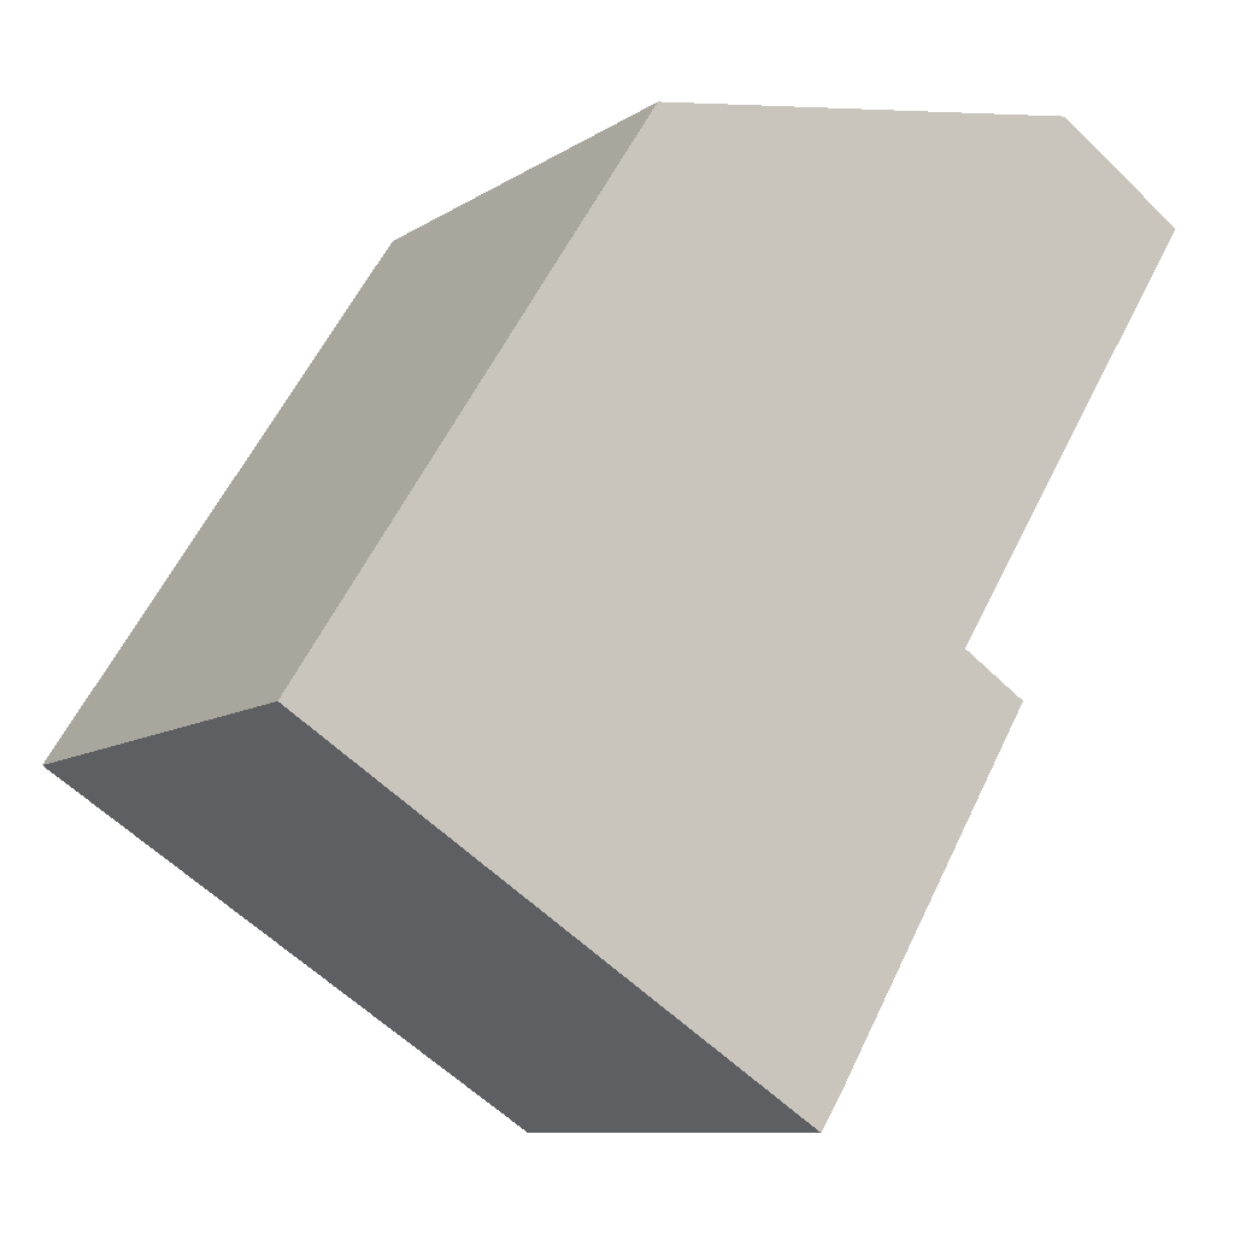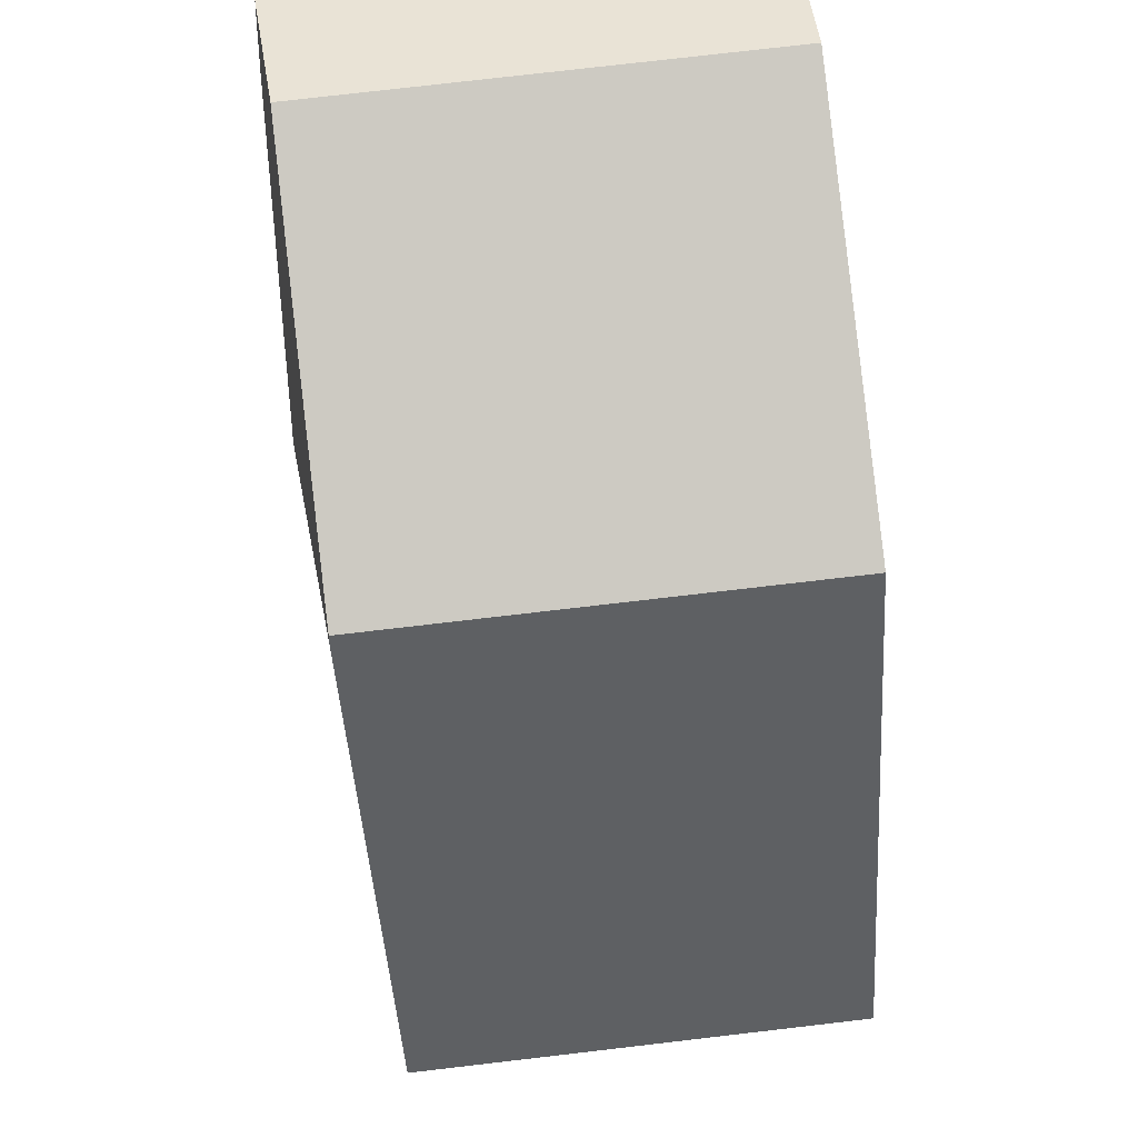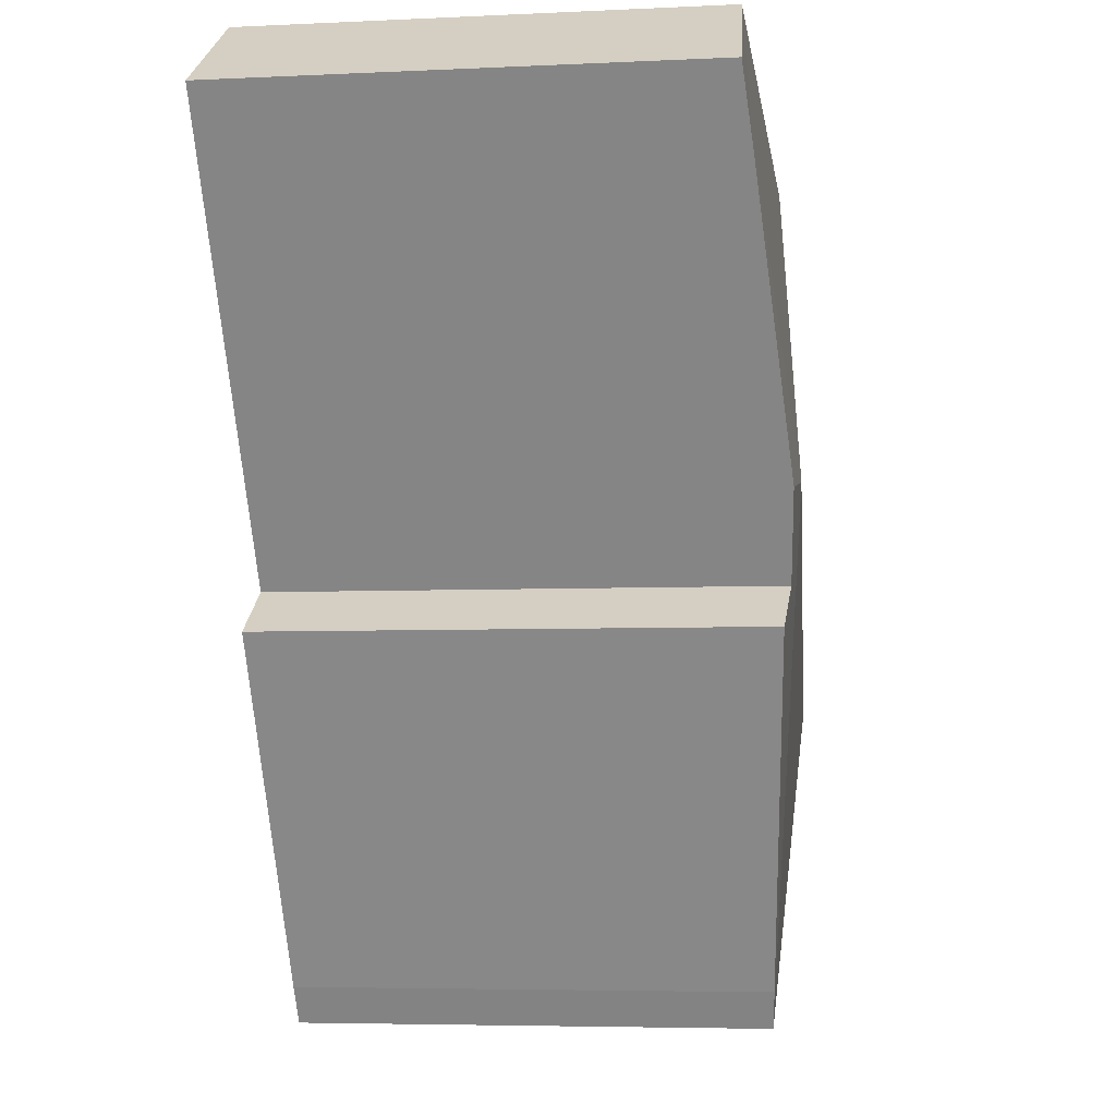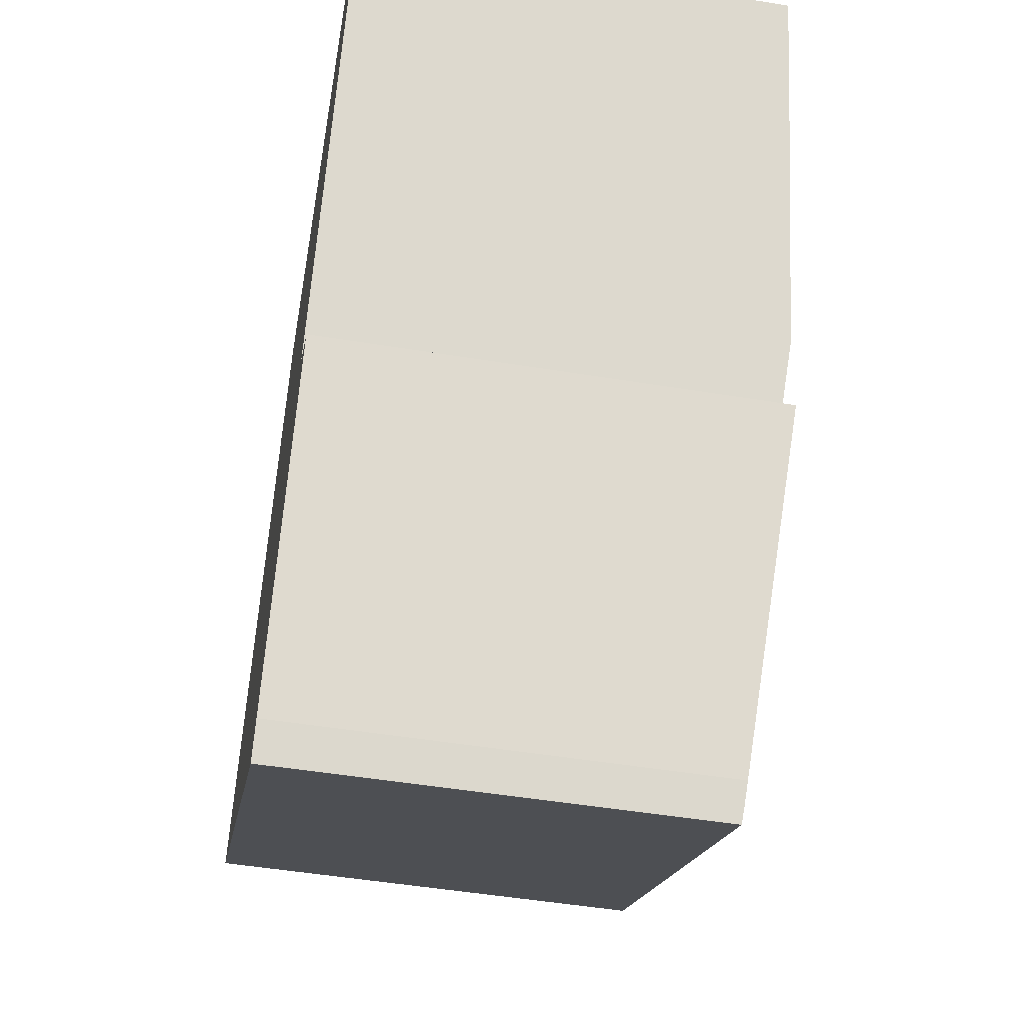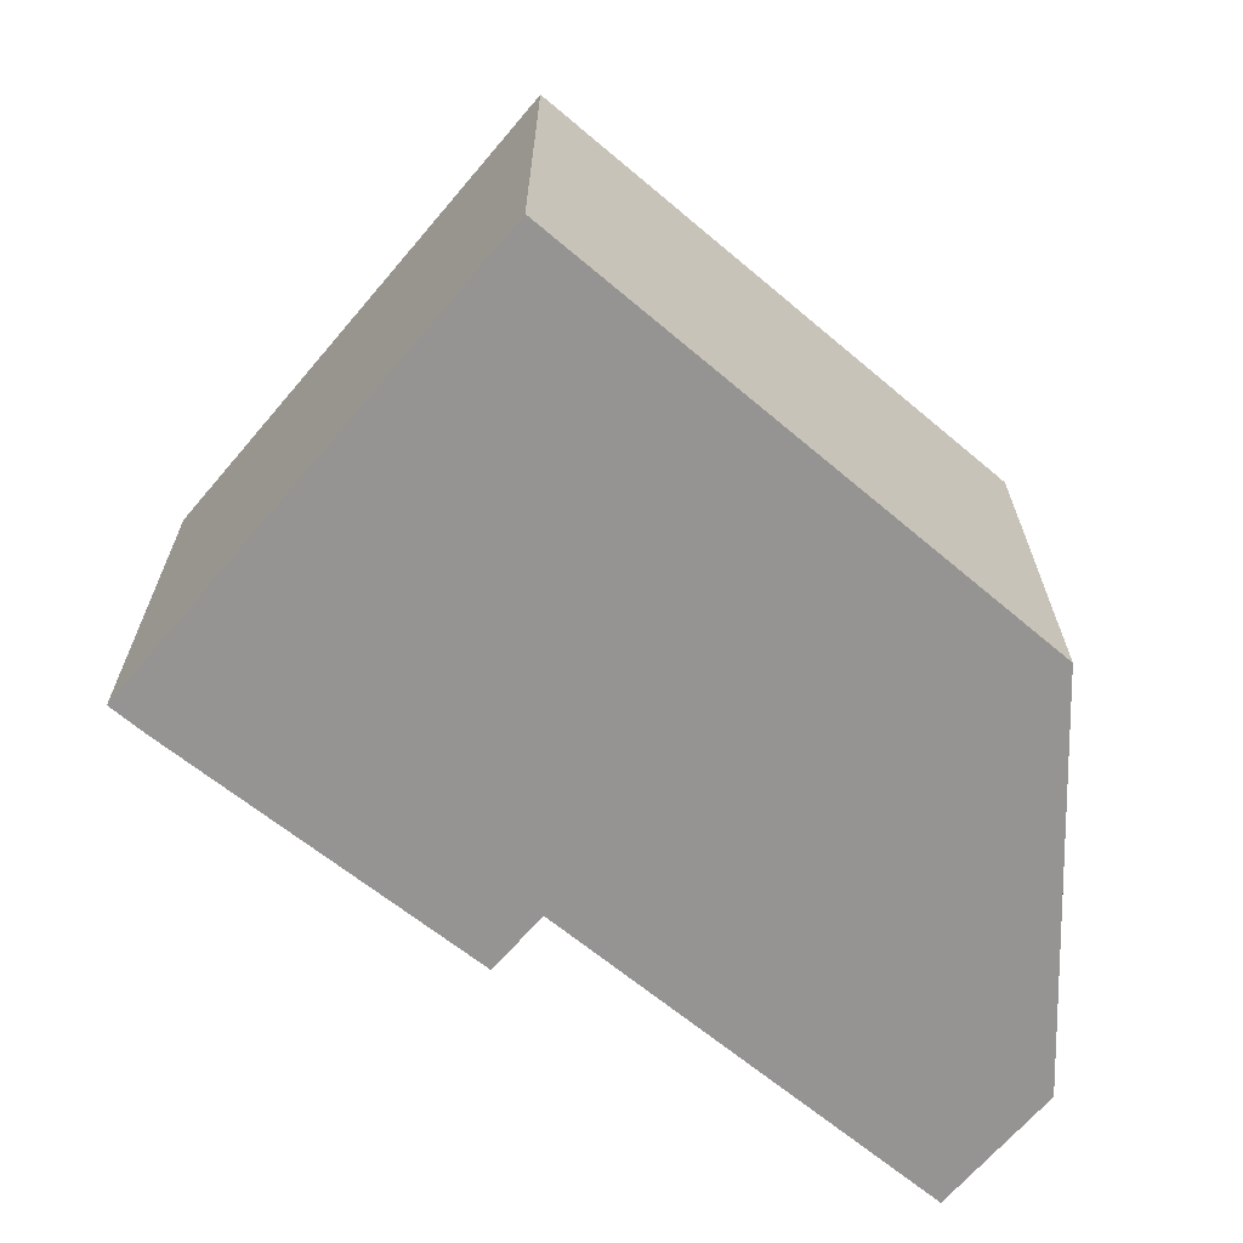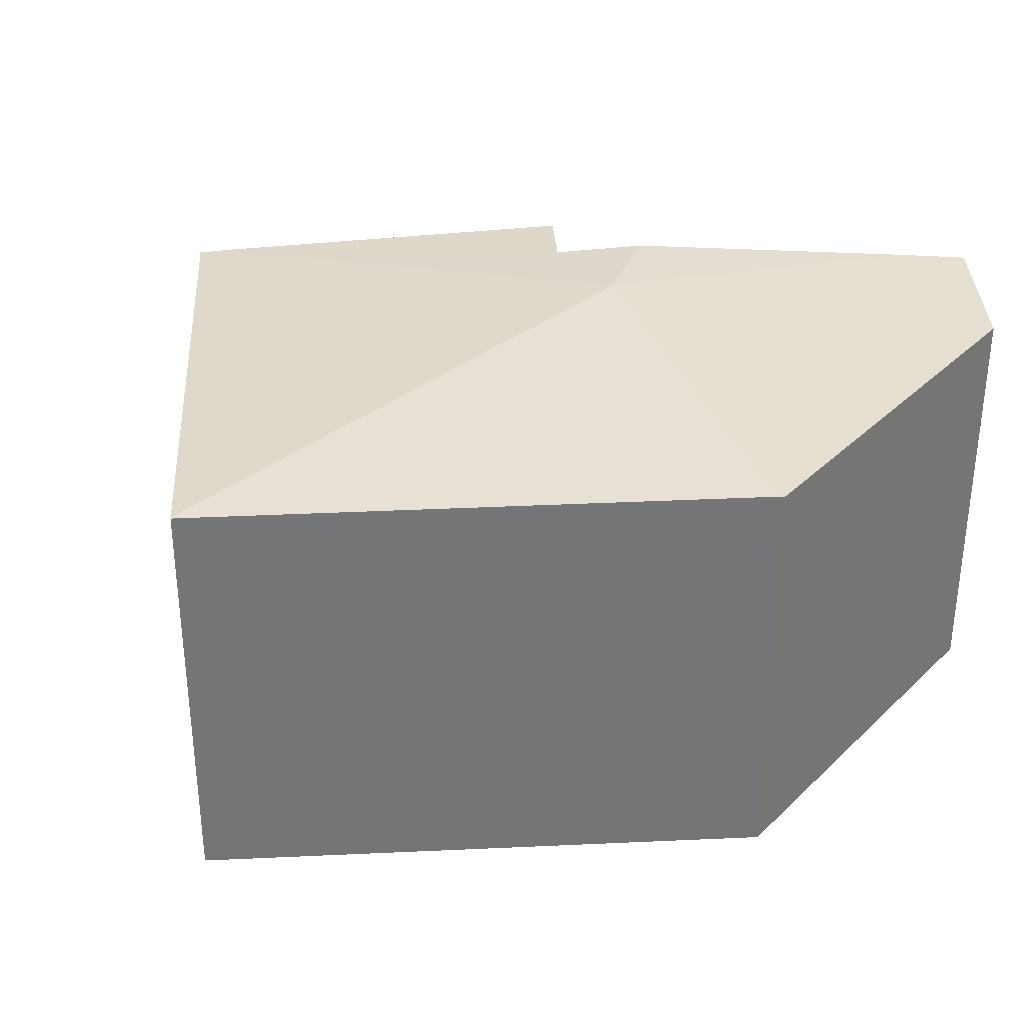
<metadata>
{"format":"obj","ext":"obj","renderer":"f3d","projection":"perspective","resolution":1024,"background":"white","views":[{"elev":-9.8,"azim":-32.4,"up":"+Z"},{"elev":77.4,"azim":-96.6,"up":"+Z"},{"elev":-5.1,"azim":98.8,"up":"+Z"},{"elev":-50.1,"azim":79.8,"up":"+Z"},{"elev":-67.1,"azim":-97.7,"up":"+Y"},{"elev":33.8,"azim":-61.0,"up":"+Y"}]}
</metadata>
<code>
v  3.444 4.743 5.391
v  6.108 5.124 2.007
v  3.397 4.749 5.317
v  3.664 4.743 5.426
v  7.969 4.743 6.112
v  8.893 4.912 4.568
v  9.319 4.851 5.25
v  7.19 5.124 1.84
v  6.654 5.058 0.981
v  5.126 4.754 -3.063
v  7.303 5.035 0.563
v  5.266 4.771 -2.844
v  5.03 4.74 -3.213
v  3.664 4.74 -2.34
v  0.018 4.74 -0.011
v  0 4.738 2.901e-16
v  7.303 -3.447e-17 0.563
v  5.266 1.741e-16 -2.844
v  5.03 1.967e-16 -3.213
v  5.126 1.876e-16 -3.063
v  9.319 -3.215e-16 5.25
v  8.893 -2.797e-16 4.568
v  6.654 -6.007e-17 0.981
v  7.19 -1.127e-16 1.84
v  0.018 6.736e-19 -0.011
v  3.664 1.433e-16 -2.34
v  0 0 0
v  3.397 -3.256e-16 5.317
v  3.444 -3.301e-16 5.391
v  7.969 -3.743e-16 6.112
v  3.664 -3.322e-16 5.426
g defaultobject
f 1 2 3
f 2 1 4
f 2 4 5
f 2 5 6
f 6 5 7
f 2 6 8
f 9 2 8
f 2 9 10
f 10 9 11
f 10 11 12
f 13 2 10
f 2 13 14
f 2 14 15
f 3 15 16
f 15 3 2
f 17 12 11
f 12 17 18
f 18 10 12
f 10 18 13
f 13 18 19
f 19 18 20
f 21 6 7
f 6 21 8
f 8 21 9
f 9 21 22
f 9 22 23
f 23 22 24
f 19 14 13
f 14 19 15
f 15 19 25
f 25 19 26
f 25 16 15
f 16 25 27
f 27 3 16
f 3 27 28
f 3 28 1
f 1 28 29
f 29 4 1
f 4 29 5
f 5 29 30
f 30 29 31
f 5 21 7
f 21 5 30
f 23 11 9
f 11 23 17
f 30 22 21
f 22 30 31
f 22 31 24
f 24 31 23
f 23 31 29
f 23 29 28
f 23 28 27
f 23 27 18
f 18 27 20
f 20 27 25
f 20 25 26
f 20 26 19
f 18 17 23

</code>
